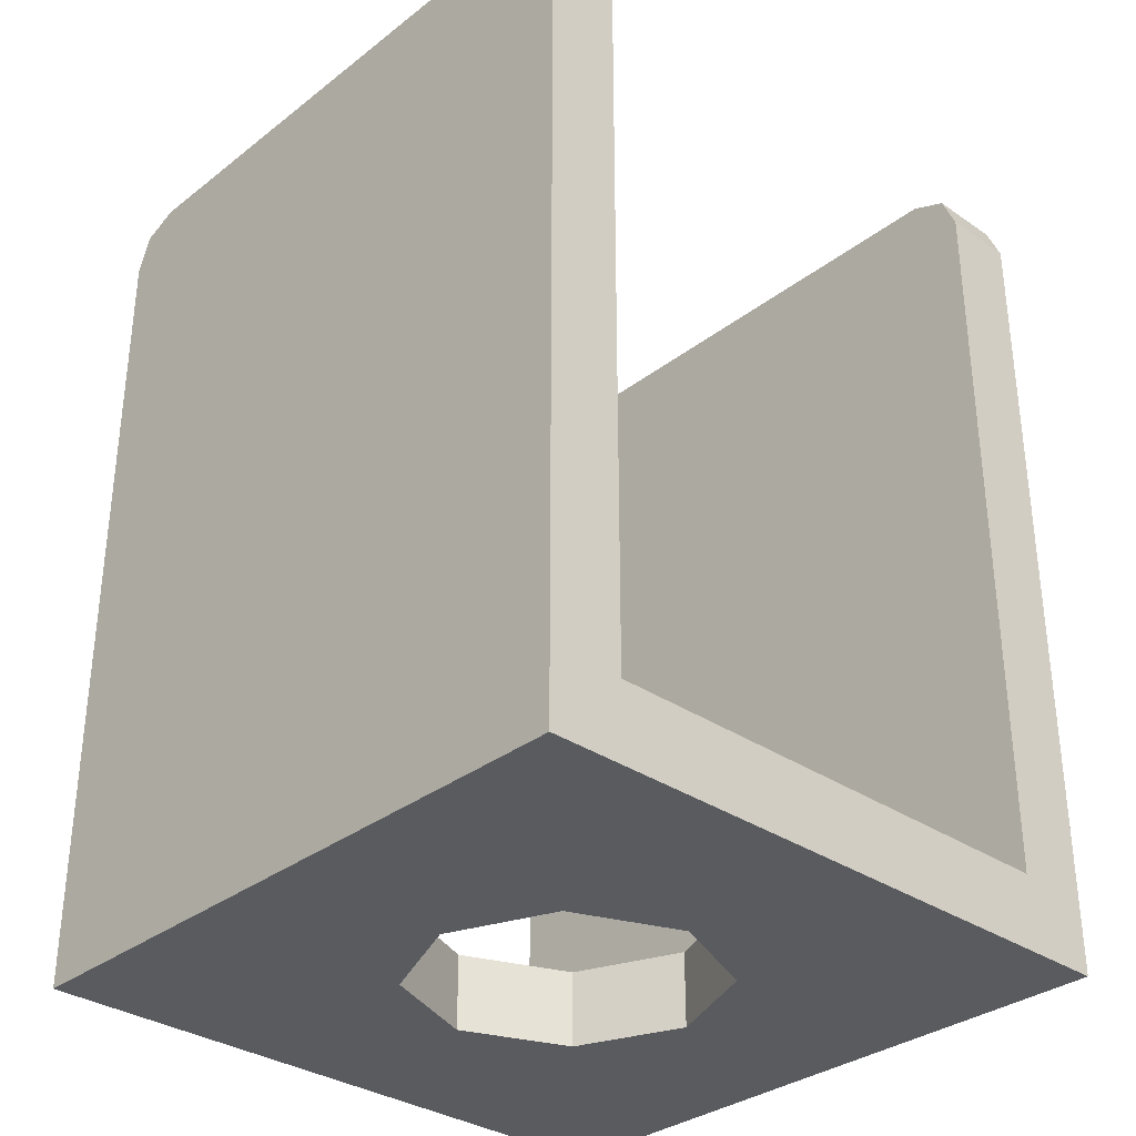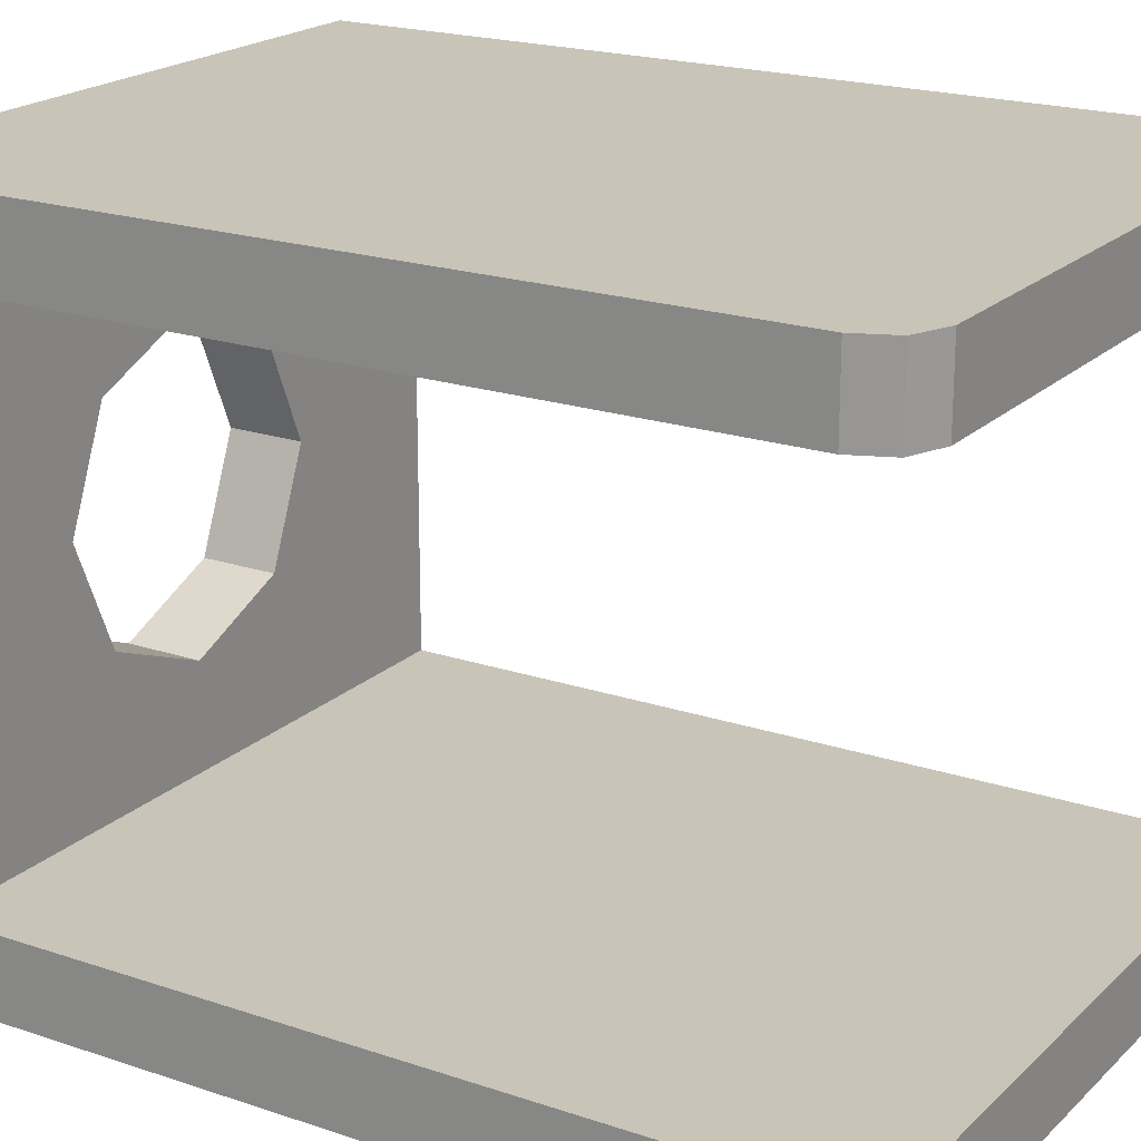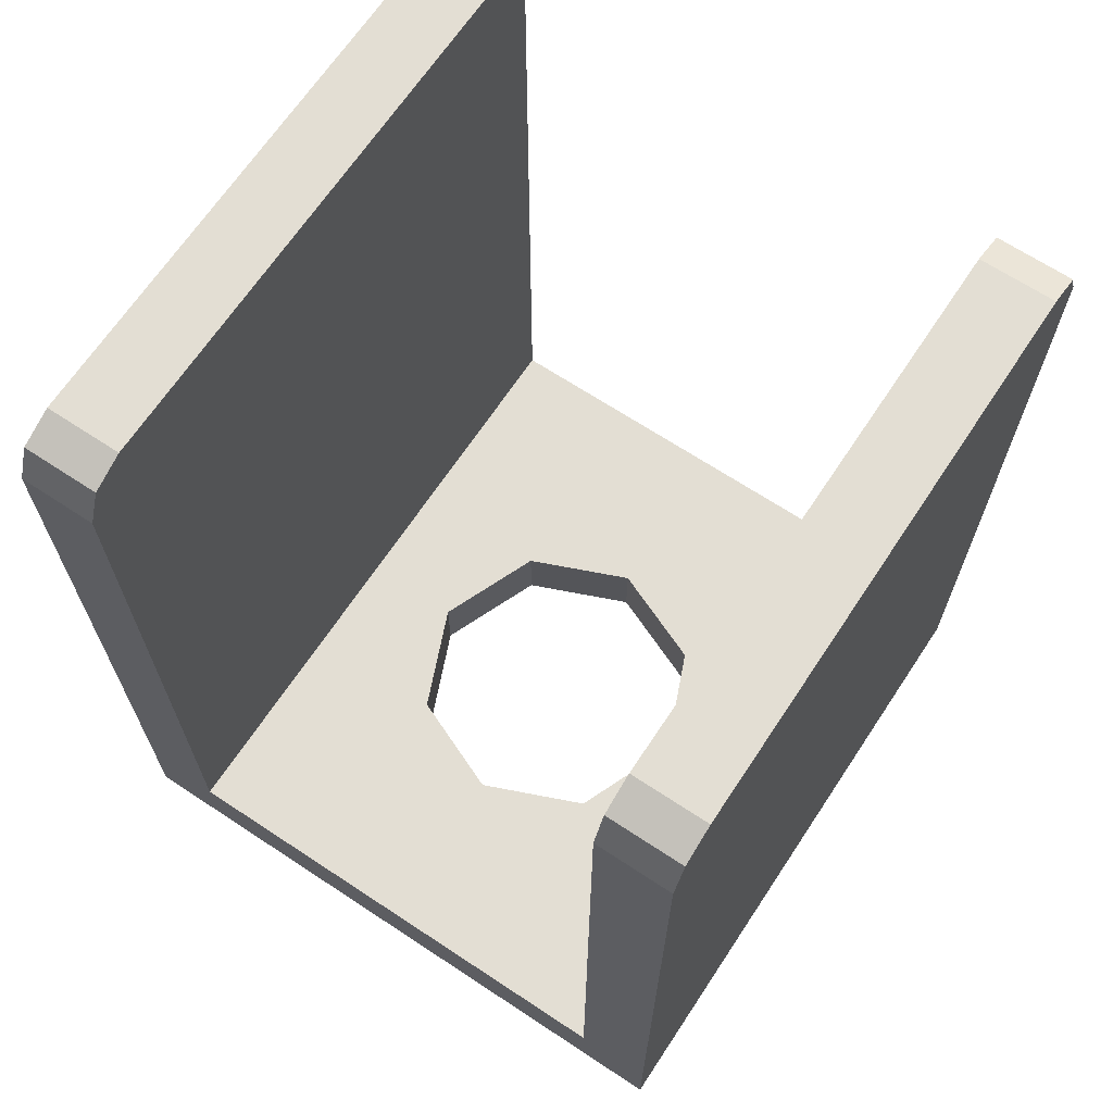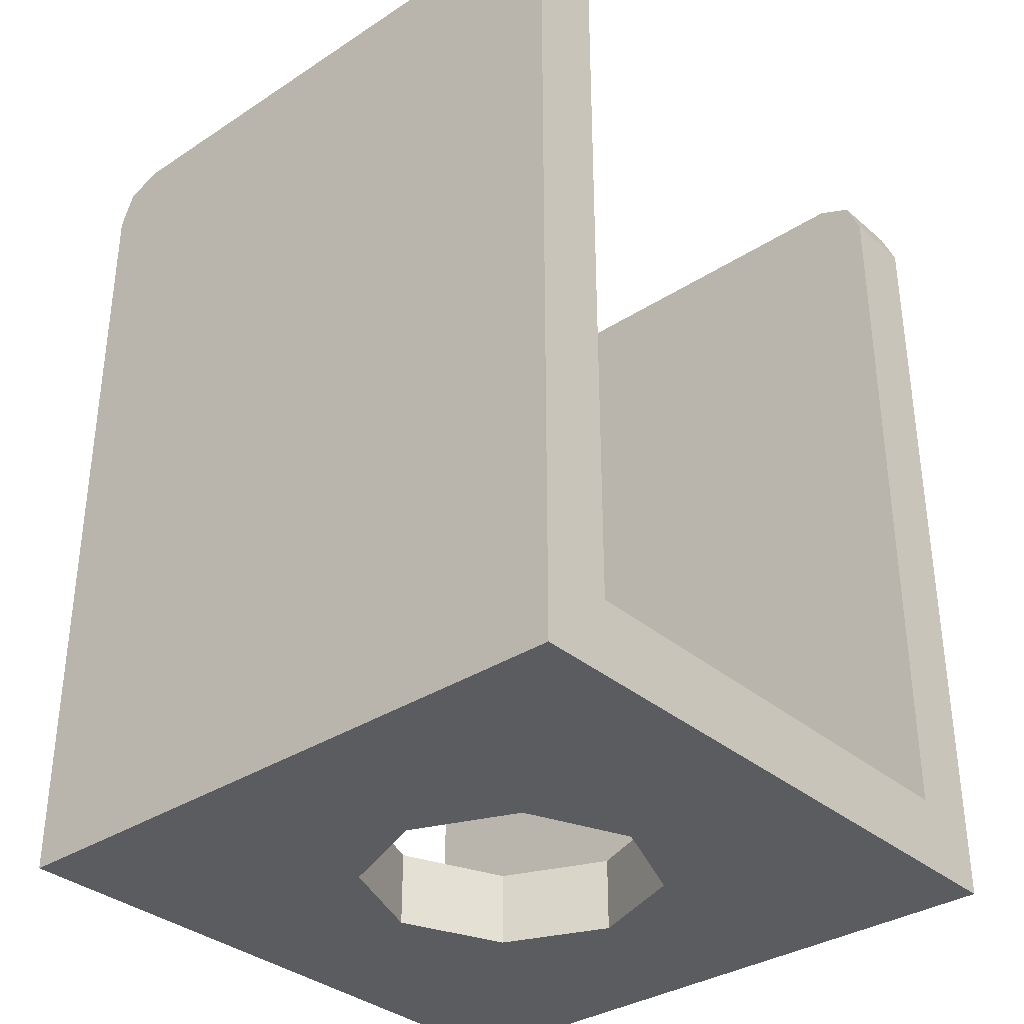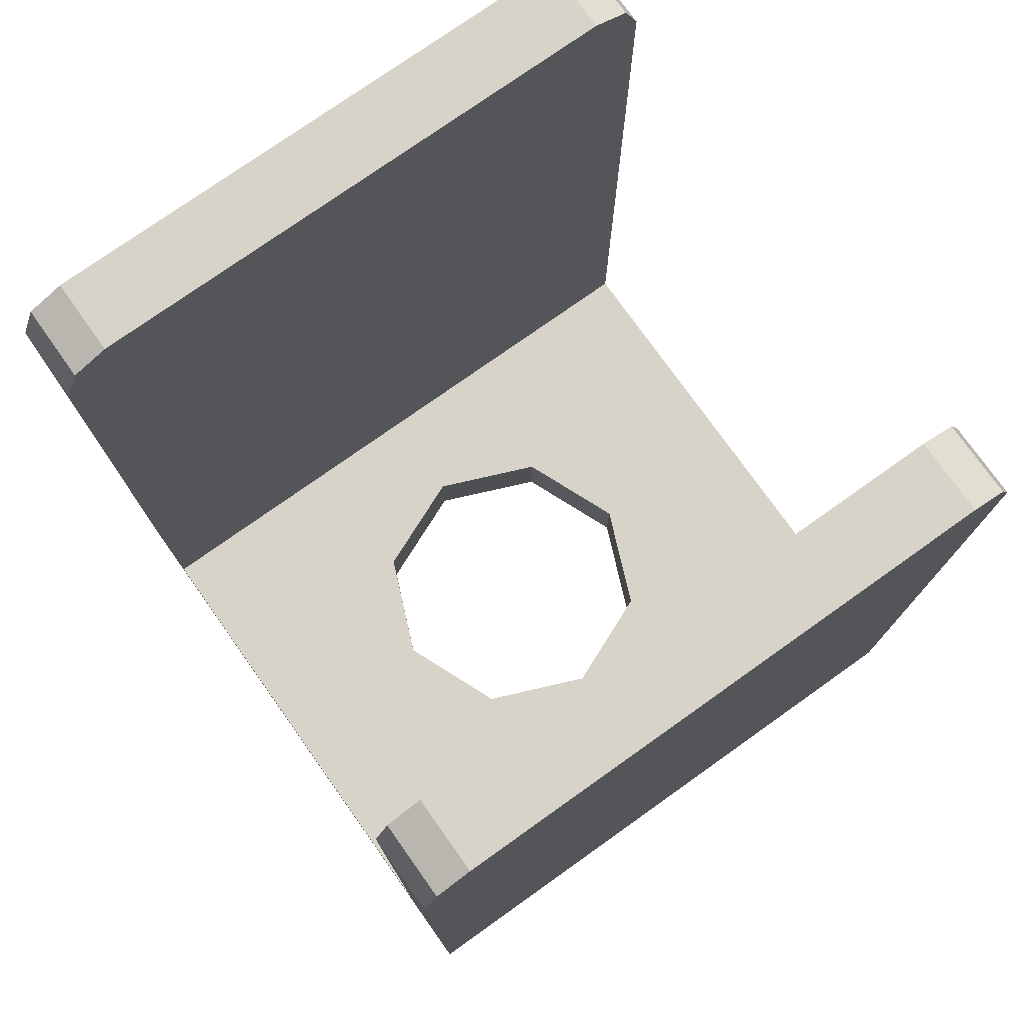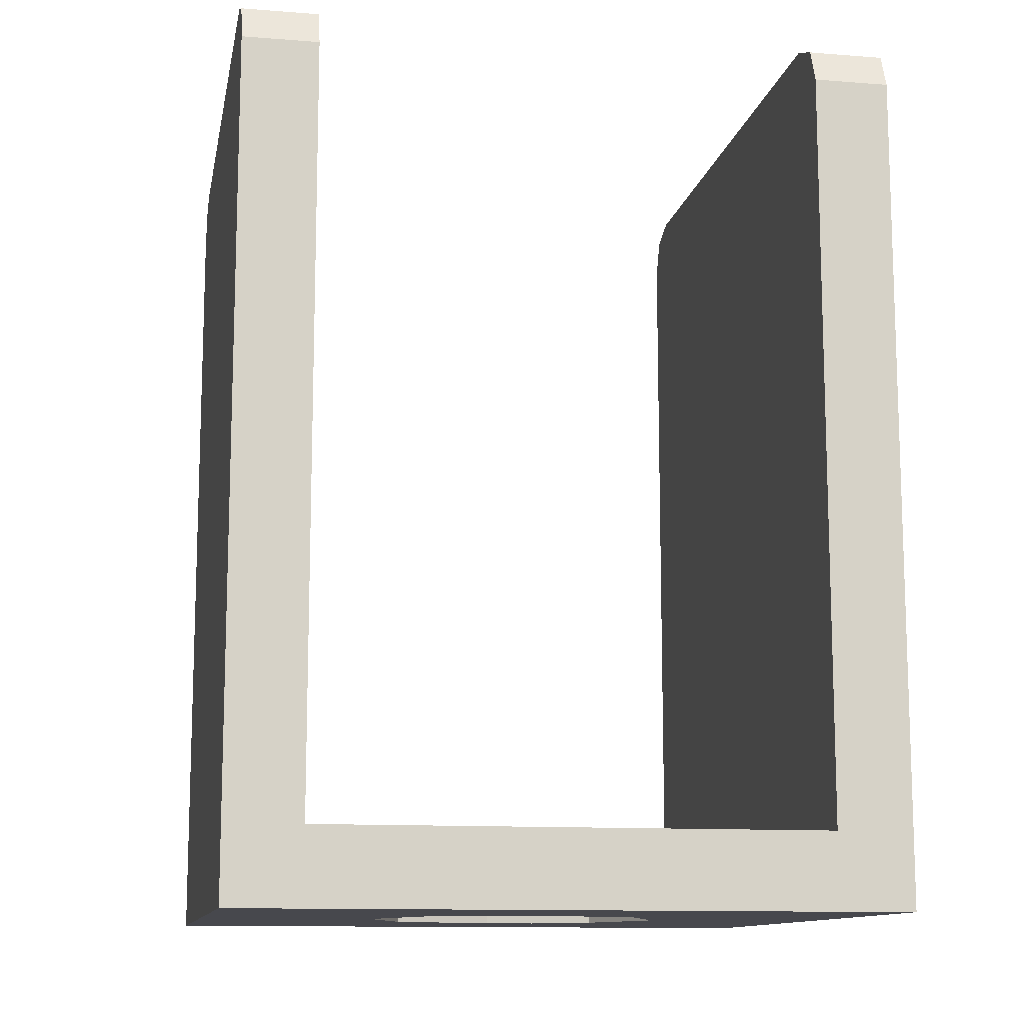
<metadata>
{"format":"obj","ext":"obj","renderer":"f3d","projection":"perspective","resolution":1024,"background":"white","views":[{"elev":-32.7,"azim":-133.3,"up":"+Y"},{"elev":20.2,"azim":121.7,"up":"+Z"},{"elev":67.2,"azim":-56.5,"up":"+Y"},{"elev":-34.1,"azim":41.3,"up":"+Y"},{"elev":76.2,"azim":144.6,"up":"+Y"},{"elev":-11.8,"azim":79.4,"up":"+Y"}]}
</metadata>
<code>
v 0.65 1.5 -0.65
v 0.6207 1.571 -0.65
v 0.55 1.6 -0.65
v -0.65 1.5 -0.65
v -0.6207 1.571 -0.65
v -0.55 1.6 -0.65
v -0.65 -0.15 -0.65
v -0.65 1.5 -0.65
v 0.65 1.5 -0.65
v 0.65 -0.15 -0.65
v 0.65 1.5 -0.65
v -0.65 1.5 -0.65
v -0.55 1.6 -0.65
v 0.55 1.6 -0.65
v -0.65 1.5 0.65
v -0.6207 1.571 0.65
v -0.55 1.6 0.65
v 0.65 1.5 0.65
v 0.6207 1.571 0.65
v 0.55 1.6 0.65
v 0.65 -0.15 0.65
v 0.65 1.5 0.65
v -0.65 1.5 0.65
v -0.65 -0.15 0.65
v -0.65 1.5 0.65
v 0.65 1.5 0.65
v 0.55 1.6 0.65
v -0.55 1.6 0.65
v 0.65 1.5 -0.5
v 0.6207 1.571 -0.5
v 0.55 1.6 -0.5
v -0.65 1.5 -0.5
v -0.6207 1.571 -0.5
v -0.55 1.6 -0.5
v 0.65 0 -0.5
v 0.65 1.5 -0.5
v -0.65 1.5 -0.5
v -0.65 0 -0.5
v 0.55 1.6 -0.5
v -0.55 1.6 -0.5
v -0.65 1.5 -0.5
v 0.65 1.5 -0.5
v -0.65 1.5 0.5
v -0.6207 1.571 0.5
v -0.55 1.6 0.5
v 0.65 1.5 0.5
v 0.6207 1.571 0.5
v 0.55 1.6 0.5
v -0.65 0 0.5
v -0.65 1.5 0.5
v 0.65 1.5 0.5
v 0.65 0 0.5
v -0.55 1.6 0.5
v 0.55 1.6 0.5
v 0.65 1.5 0.5
v -0.65 1.5 0.5
v 0.2121 -0.15 0.2121
v 0.3 -0.15 0
v 0.3 0 0
v 0.2121 0 0.2121
v 0 -0.15 0.3
v 0.2121 -0.15 0.2121
v 0.2121 0 0.2121
v 0 0 0.3
v -0.2121 -0.15 0.2121
v 0 -0.15 0.3
v 0 0 0.3
v -0.2121 0 0.2121
v -0.3 -0.15 0
v -0.2121 -0.15 0.2121
v -0.2121 0 0.2121
v -0.3 0 0
v -0.2121 -0.15 -0.2121
v -0.3 -0.15 0
v -0.3 0 0
v -0.2121 0 -0.2121
v 0 -0.15 -0.3
v -0.2121 -0.15 -0.2121
v -0.2121 0 -0.2121
v 0 0 -0.3
v 0.2121 -0.15 -0.2121
v 0 -0.15 -0.3
v 0 0 -0.3
v 0.2121 0 -0.2121
v 0.3 -0.15 0
v 0.2121 -0.15 -0.2121
v 0.2121 0 -0.2121
v 0.3 0 0
v 0.3 0 0.3
v 0.2121 0 0.2121
v 0.3 0 0
v 0.3 0 0.3
v 0 0 0.3
v 0.2121 0 0.2121
v -0.3 0 0.3
v -0.2121 0 0.2121
v 0 0 0.3
v -0.3 0 0.3
v -0.3 0 0
v -0.2121 0 0.2121
v -0.3 0 -0.3
v -0.2121 0 -0.2121
v -0.3 0 0
v -0.3 0 -0.3
v 0 0 -0.3
v -0.2121 0 -0.2121
v 0.3 0 -0.3
v 0.2121 0 -0.2121
v 0 0 -0.3
v 0.3 0 -0.3
v 0.3 0 0
v 0.2121 0 -0.2121
v 0.3 -0.15 0.3
v 0.2121 -0.15 0.2121
v 0.3 -0.15 0
v 0.3 -0.15 0.3
v 0 -0.15 0.3
v 0.2121 -0.15 0.2121
v -0.3 -0.15 0.3
v -0.2121 -0.15 0.2121
v 0 -0.15 0.3
v -0.3 -0.15 0.3
v -0.3 -0.15 0
v -0.2121 -0.15 0.2121
v -0.3 -0.15 -0.3
v -0.2121 -0.15 -0.2121
v -0.3 -0.15 0
v -0.3 -0.15 -0.3
v 0 -0.15 -0.3
v -0.2121 -0.15 -0.2121
v 0.3 -0.15 -0.3
v 0.2121 -0.15 -0.2121
v 0 -0.15 -0.3
v 0.3 -0.15 -0.3
v 0.3 -0.15 0
v 0.2121 -0.15 -0.2121
v -0.3 0 -0.3
v 0.3 0 -0.3
v 0.65 0 -0.5
v -0.65 0 -0.5
v -0.65 0 0.5
v 0.65 0 0.5
v 0.3 0 0.3
v -0.3 0 0.3
v -0.65 0 -0.5
v -0.65 0 0.5
v -0.3 0 0.3
v -0.3 0 -0.3
v 0.3 0 -0.3
v 0.3 0 0.3
v 0.65 0 0.5
v 0.65 0 -0.5
v -0.65 -0.15 -0.65
v 0.65 -0.15 -0.65
v 0.3 -0.15 -0.3
v -0.3 -0.15 -0.3
v -0.3 -0.15 0.3
v 0.3 -0.15 0.3
v 0.65 -0.15 0.65
v -0.65 -0.15 0.65
v -0.3 -0.15 -0.3
v -0.3 -0.15 0.3
v -0.65 -0.15 0.65
v -0.65 -0.15 -0.65
v 0.65 -0.15 -0.65
v 0.65 -0.15 0.65
v 0.3 -0.15 0.3
v 0.3 -0.15 -0.3
v -0.65 -0.15 0.65
v -0.65 0 0.5
v -0.65 0 -0.5
v -0.65 -0.15 -0.65
v 0.65 -0.15 -0.65
v 0.65 0 -0.5
v 0.65 0 0.5
v 0.65 -0.15 0.65
v 0.65 0 0.5
v 0.65 1.5 0.5
v 0.65 1.5 0.65
v 0.65 -0.15 0.65
v -0.65 -0.15 0.65
v -0.65 1.5 0.65
v -0.65 1.5 0.5
v -0.65 0 0.5
v 0.65 -0.15 -0.65
v 0.65 1.5 -0.65
v 0.65 1.5 -0.5
v 0.65 0 -0.5
v -0.65 0 -0.5
v -0.65 1.5 -0.5
v -0.65 1.5 -0.65
v -0.65 -0.15 -0.65
v 0.6207 1.571 0.5
v 0.65 1.5 0.5
v 0.65 1.5 0.65
v 0.6207 1.571 0.65
v 0.55 1.6 0.5
v 0.6207 1.571 0.5
v 0.6207 1.571 0.65
v 0.55 1.6 0.65
v -0.6207 1.571 -0.5
v -0.65 1.5 -0.5
v -0.65 1.5 -0.65
v -0.6207 1.571 -0.65
v -0.55 1.6 -0.5
v -0.6207 1.571 -0.5
v -0.6207 1.571 -0.65
v -0.55 1.6 -0.65
v -0.6207 1.571 0.5
v -0.65 1.5 0.5
v -0.65 1.5 0.65
v -0.6207 1.571 0.65
v -0.55 1.6 0.5
v -0.6207 1.571 0.5
v -0.6207 1.571 0.65
v -0.55 1.6 0.65
v 0.6207 1.571 -0.5
v 0.65 1.5 -0.5
v 0.65 1.5 -0.65
v 0.6207 1.571 -0.65
v 0.55 1.6 -0.5
v 0.6207 1.571 -0.5
v 0.6207 1.571 -0.65
v 0.55 1.6 -0.65
v -0.55 1.6 0.5
v -0.55 1.6 0.65
v 0.55 1.6 0.65
v 0.55 1.6 0.5
v -0.55 1.6 -0.65
v -0.55 1.6 -0.5
v 0.55 1.6 -0.5
v 0.55 1.6 -0.65
g mesh2735048
f 1 3 2
g mesh2735050
f 4 5 6
f 7 8 9
f 9 10 7
f 11 12 13
f 13 14 11
g mesh2735053
f 15 17 16
g mesh2735055
f 18 19 20
f 21 22 23
f 23 24 21
f 25 26 27
f 27 28 25
g mesh2735059
f 29 30 31
g mesh2735061
f 32 34 33
g mesh2735063
f 35 36 37
f 37 38 35
f 39 40 41
f 41 42 39
g mesh2735065
f 43 44 45
g mesh2735067
f 46 48 47
g mesh2735069
f 49 50 51
f 51 52 49
f 53 54 55
f 55 56 53
g mesh2735074
f 57 59 58
f 59 57 60
f 61 63 62
f 63 61 64
f 65 67 66
f 67 65 68
f 69 71 70
f 71 69 72
f 73 75 74
f 75 73 76
f 77 79 78
f 79 77 80
f 81 83 82
f 83 81 84
f 85 87 86
f 87 85 88
g mesh2735078
f 89 91 90
f 92 94 93
f 95 97 96
f 98 100 99
f 101 103 102
f 104 106 105
f 107 109 108
f 110 112 111
g mesh2735080
f 113 114 115
f 116 117 118
f 119 120 121
f 122 123 124
f 125 126 127
f 128 129 130
f 131 132 133
f 134 135 136
f 137 138 139
f 139 140 137
f 141 142 143
f 143 144 141
f 145 146 147
f 147 148 145
f 149 150 151
f 151 152 149
f 153 154 155
f 155 156 153
f 157 158 159
f 159 160 157
f 161 162 163
f 163 164 161
f 165 166 167
f 167 168 165
f 169 170 171
f 171 172 169
f 173 174 175
f 175 176 173
g mesh2735082
f 177 178 179
f 179 180 177
f 181 182 183
f 183 184 181
f 185 186 187
f 187 188 185
f 189 190 191
f 191 192 189
g mesh2735085
f 193 195 194
f 195 193 196
f 197 199 198
f 199 197 200
g mesh2735091
f 201 203 202
f 203 201 204
f 205 207 206
f 207 205 208
g mesh2735097
f 209 210 211
f 211 212 209
f 213 214 215
f 215 216 213
g mesh2735103
f 217 218 219
f 219 220 217
f 221 222 223
f 223 224 221
g mesh2735107
f 225 226 227
f 227 228 225
g mesh2735109
f 229 230 231
f 231 232 229

</code>
